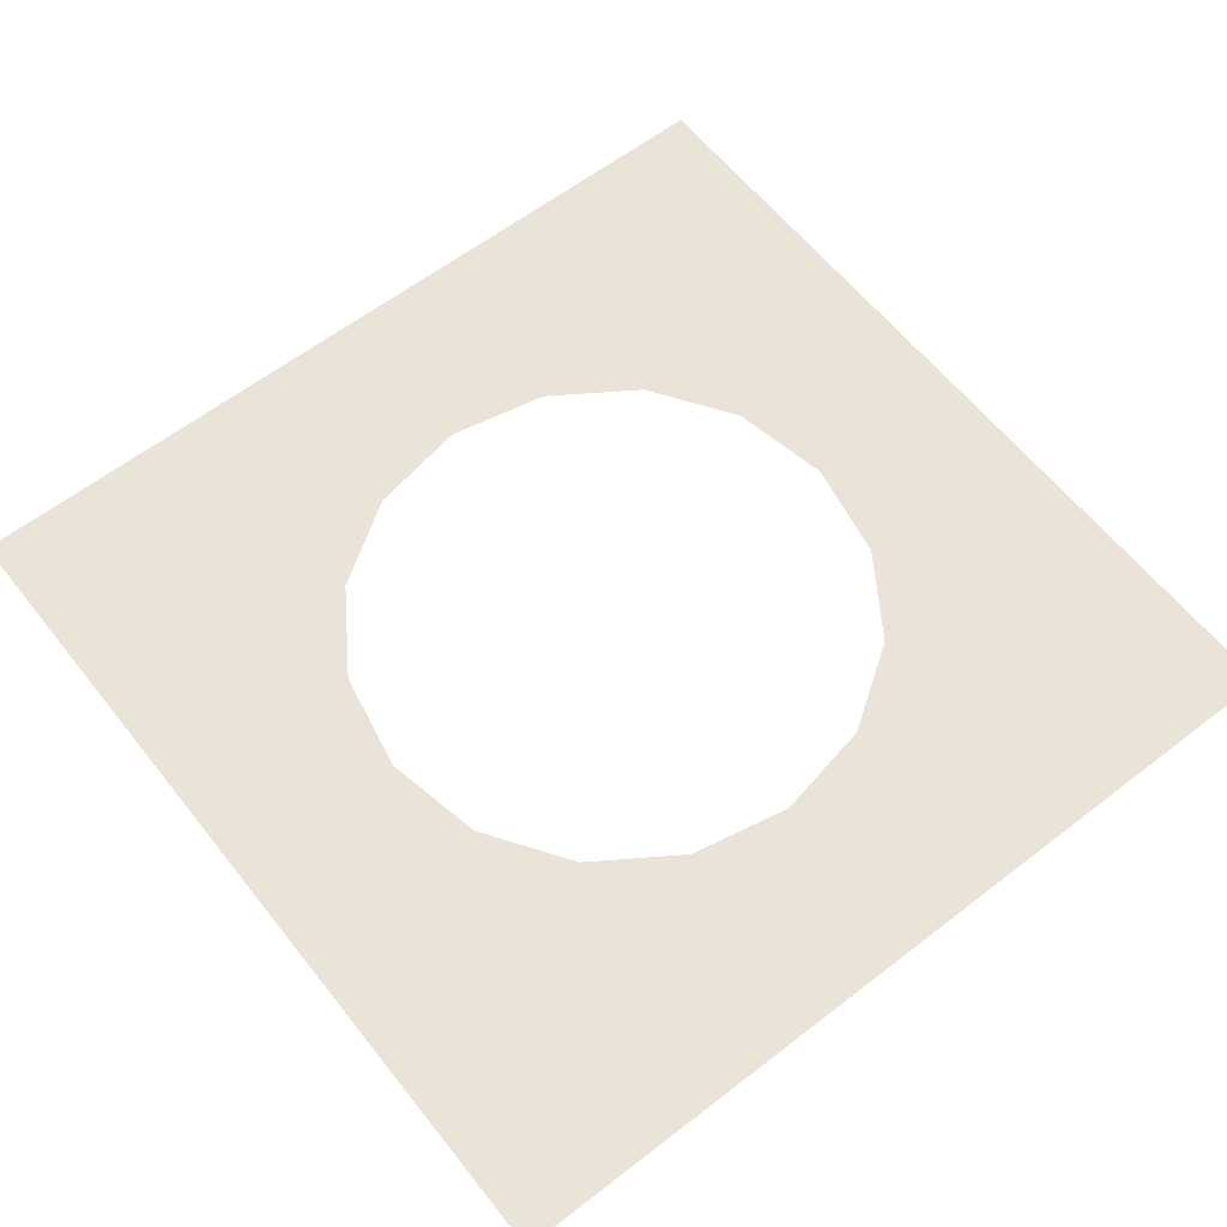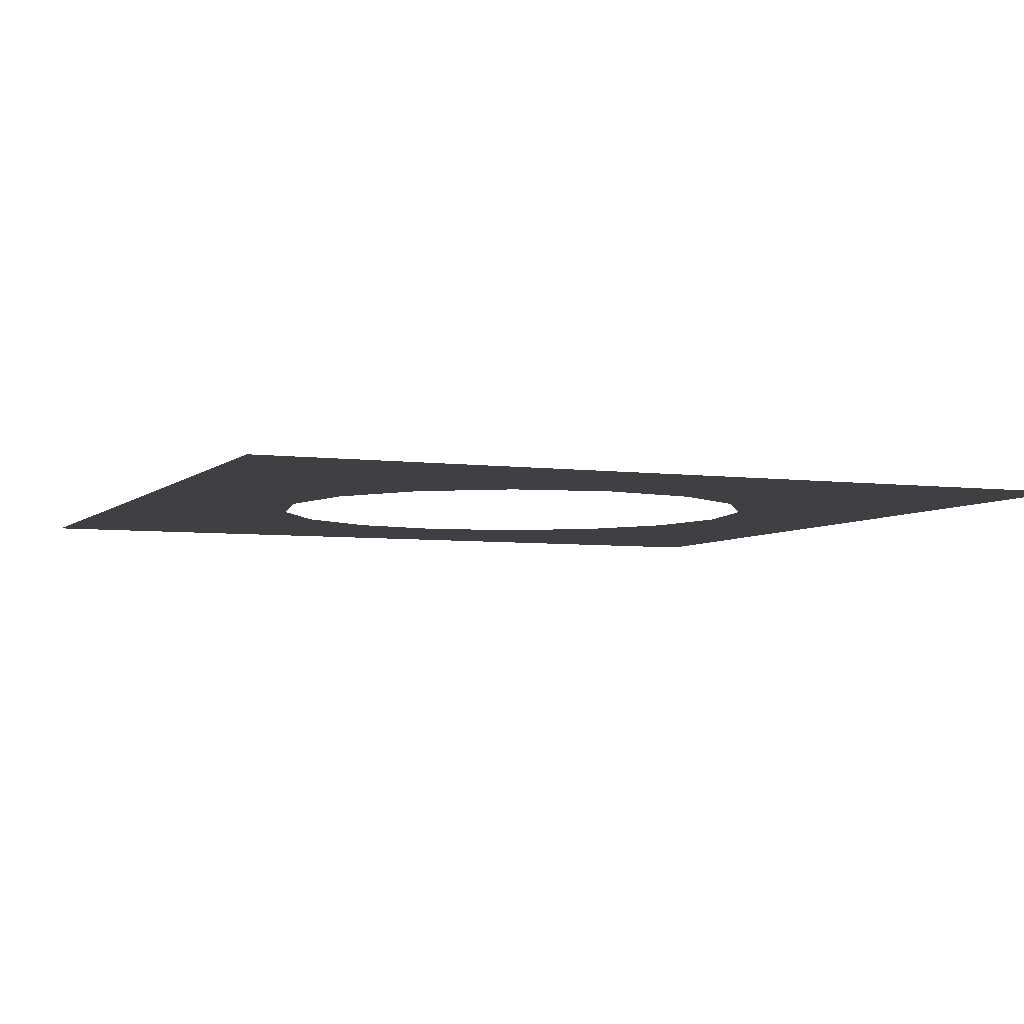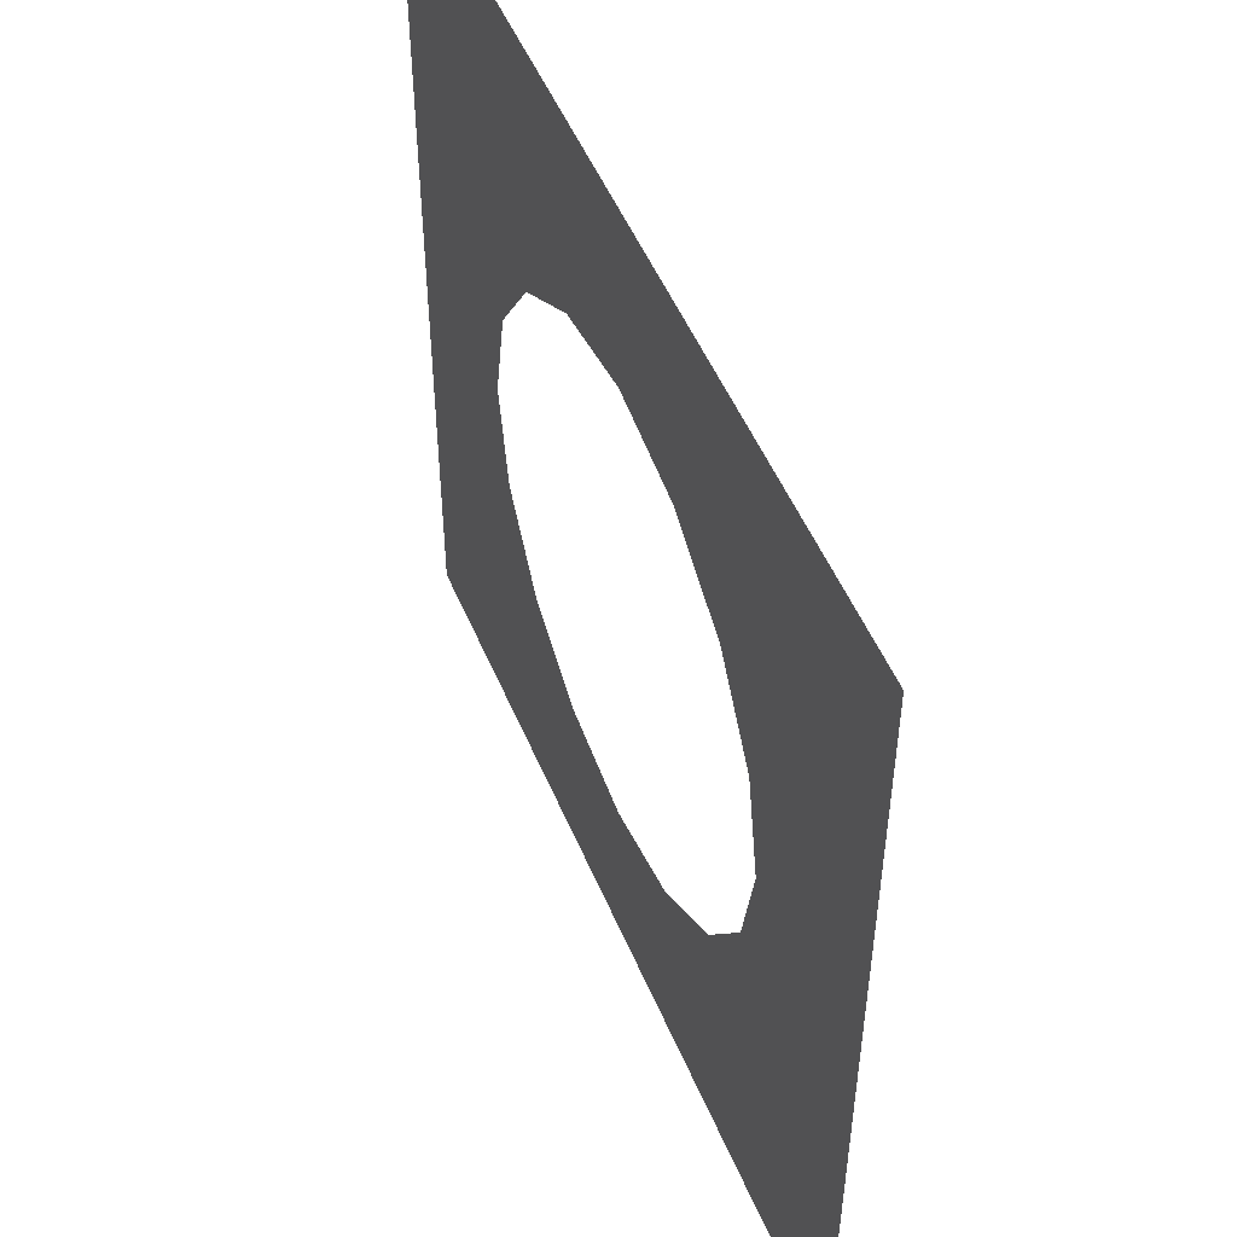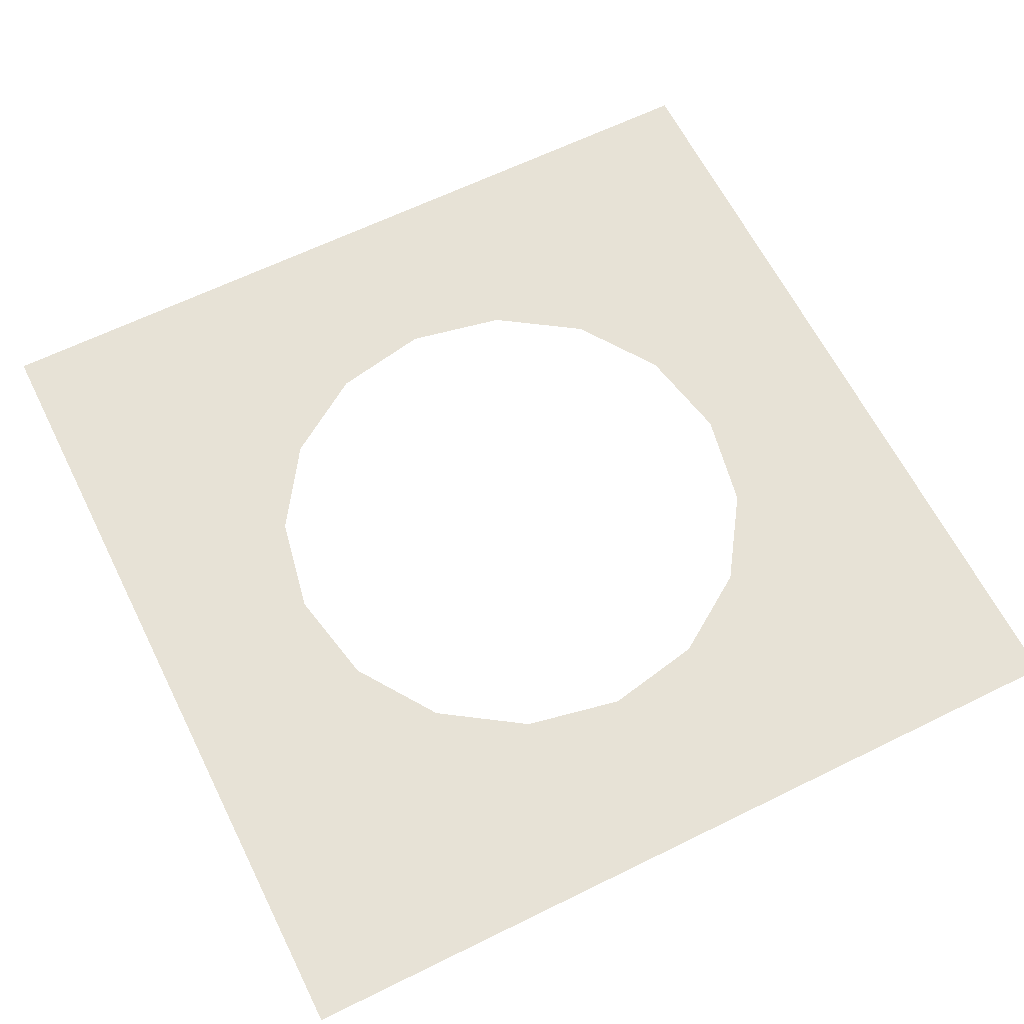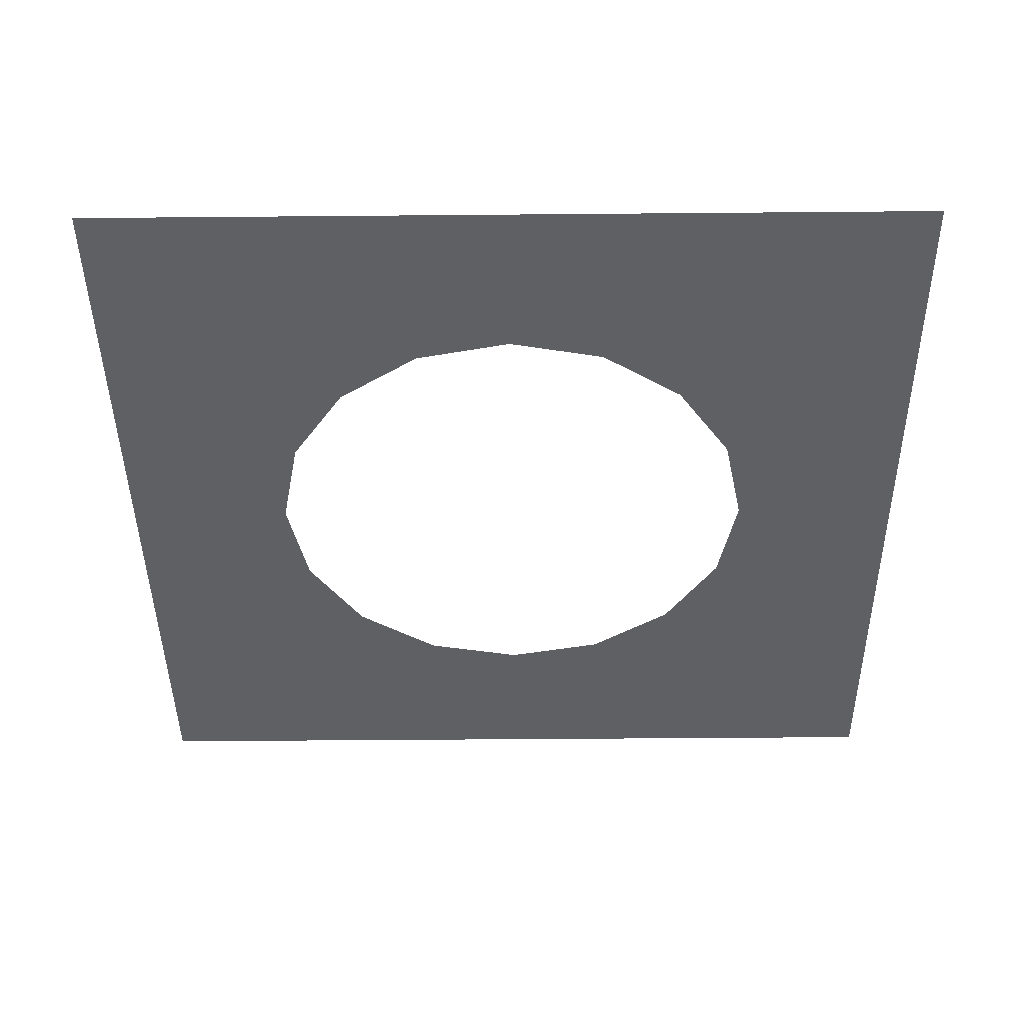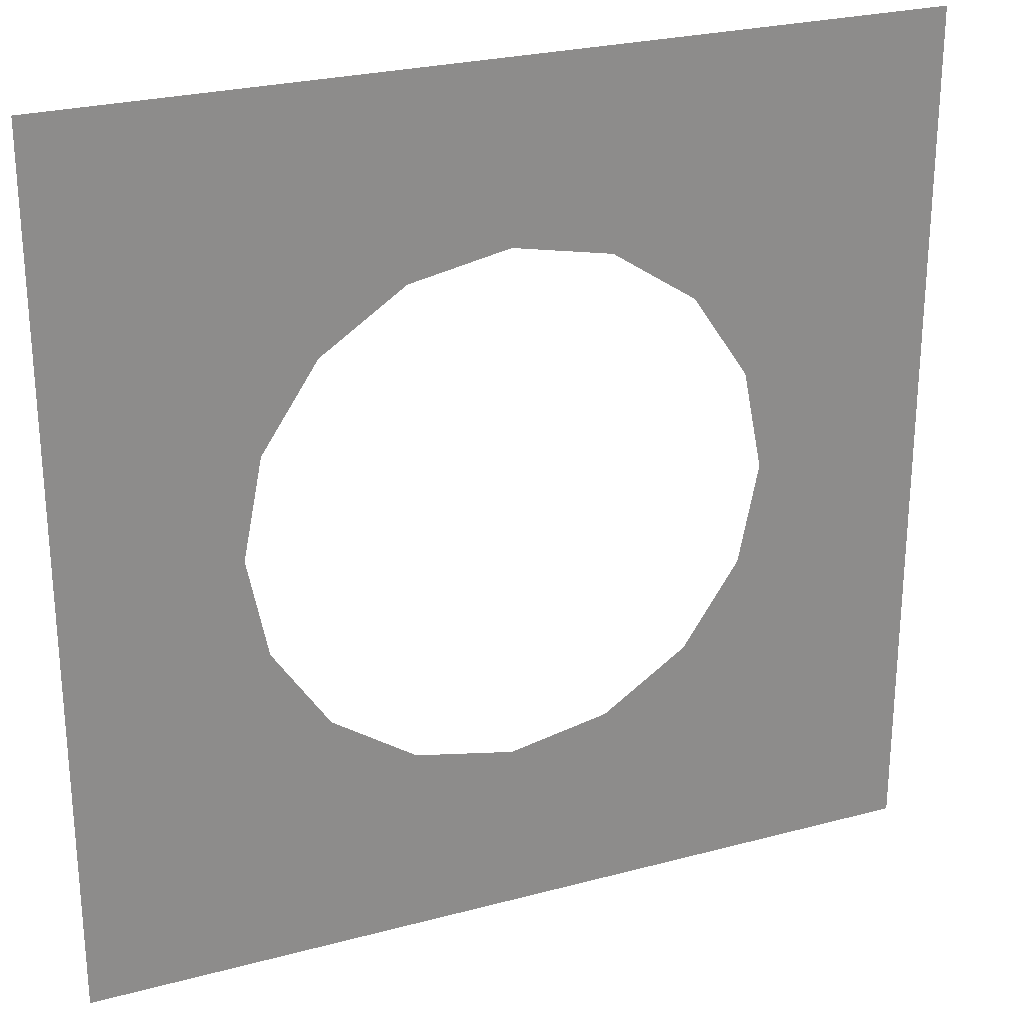
<metadata>
{"format":"obj","ext":"obj","renderer":"f3d","projection":"perspective","resolution":1024,"background":"white","views":[{"elev":60.9,"azim":-38.2,"up":"+Z"},{"elev":-5.1,"azim":67.2,"up":"+Z"},{"elev":51.3,"azim":-112.4,"up":"+Y"},{"elev":63.1,"azim":153.5,"up":"+Z"},{"elev":-43.0,"azim":-179.4,"up":"+Z"},{"elev":25.9,"azim":156.9,"up":"+Y"}]}
</metadata>
<code>
v 5 5 -1.91
v -5 5 -1.91
v 5 -5 -1.91
v -5 -5 -1.91
v -2.121 2.121 -1.91
v -0 3 -1.91
v -1.148 2.772 -1.91
v 1.148 2.772 -1.91
v 2.121 2.121 -1.91
v -2.772 1.148 -1.91
v 2.772 1.148 -1.91
v -2.772 -1.148 -1.91
v -3 0 -1.91
v 3 -0 -1.91
v -2.121 -2.121 -1.91
v 2.121 -2.121 -1.91
v 2.772 -1.148 -1.91
v -1.148 -2.772 -1.91
v 1.148 -2.772 -1.91
v 0 -3 -1.91
f 8 9 1
f 18 15 4
f 2 13 10
f 2 10 5
f 14 3 1
f 11 14 1
f 2 5 7
f 2 7 6
f 9 11 1
f 2 6 1
f 6 8 1
f 3 14 17
f 3 17 16
f 13 2 4
f 12 13 4
f 3 16 19
f 3 19 20
f 15 12 4
f 3 20 4
f 20 18 4

</code>
